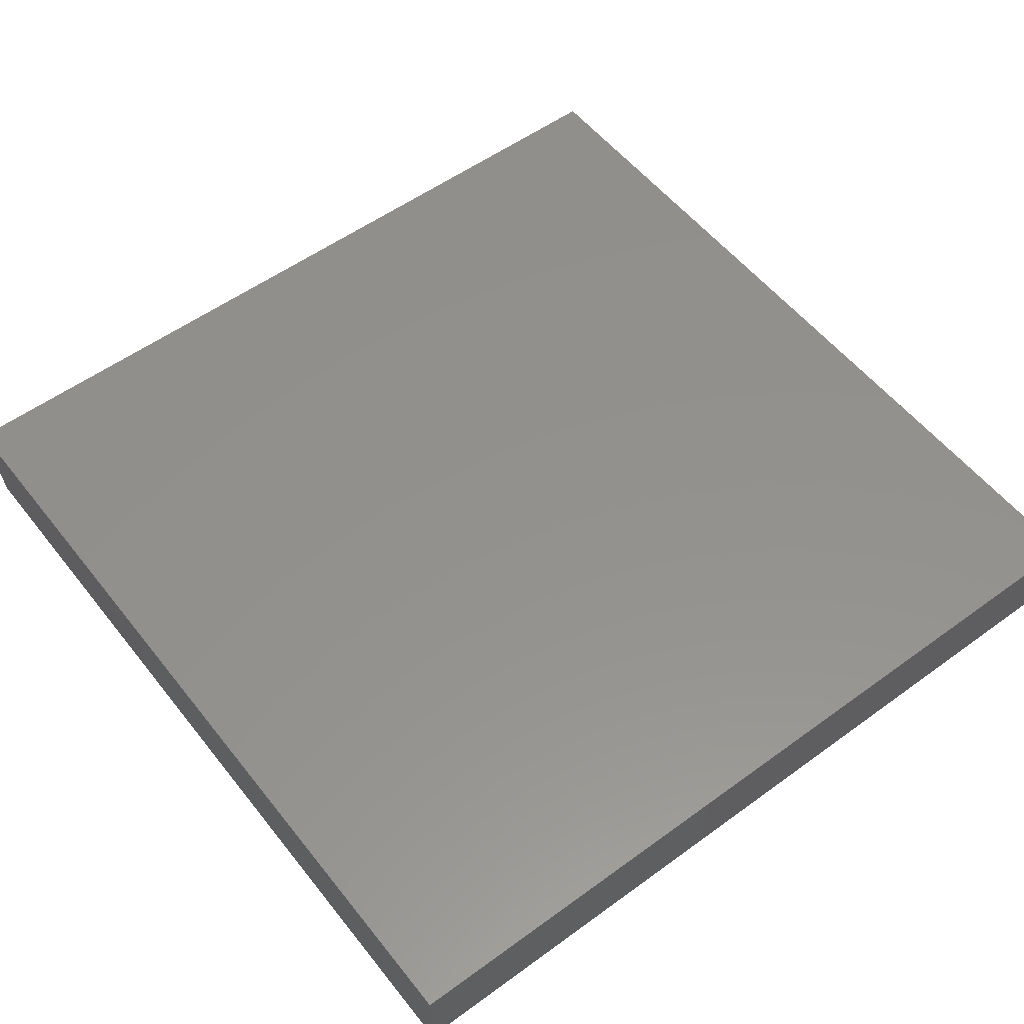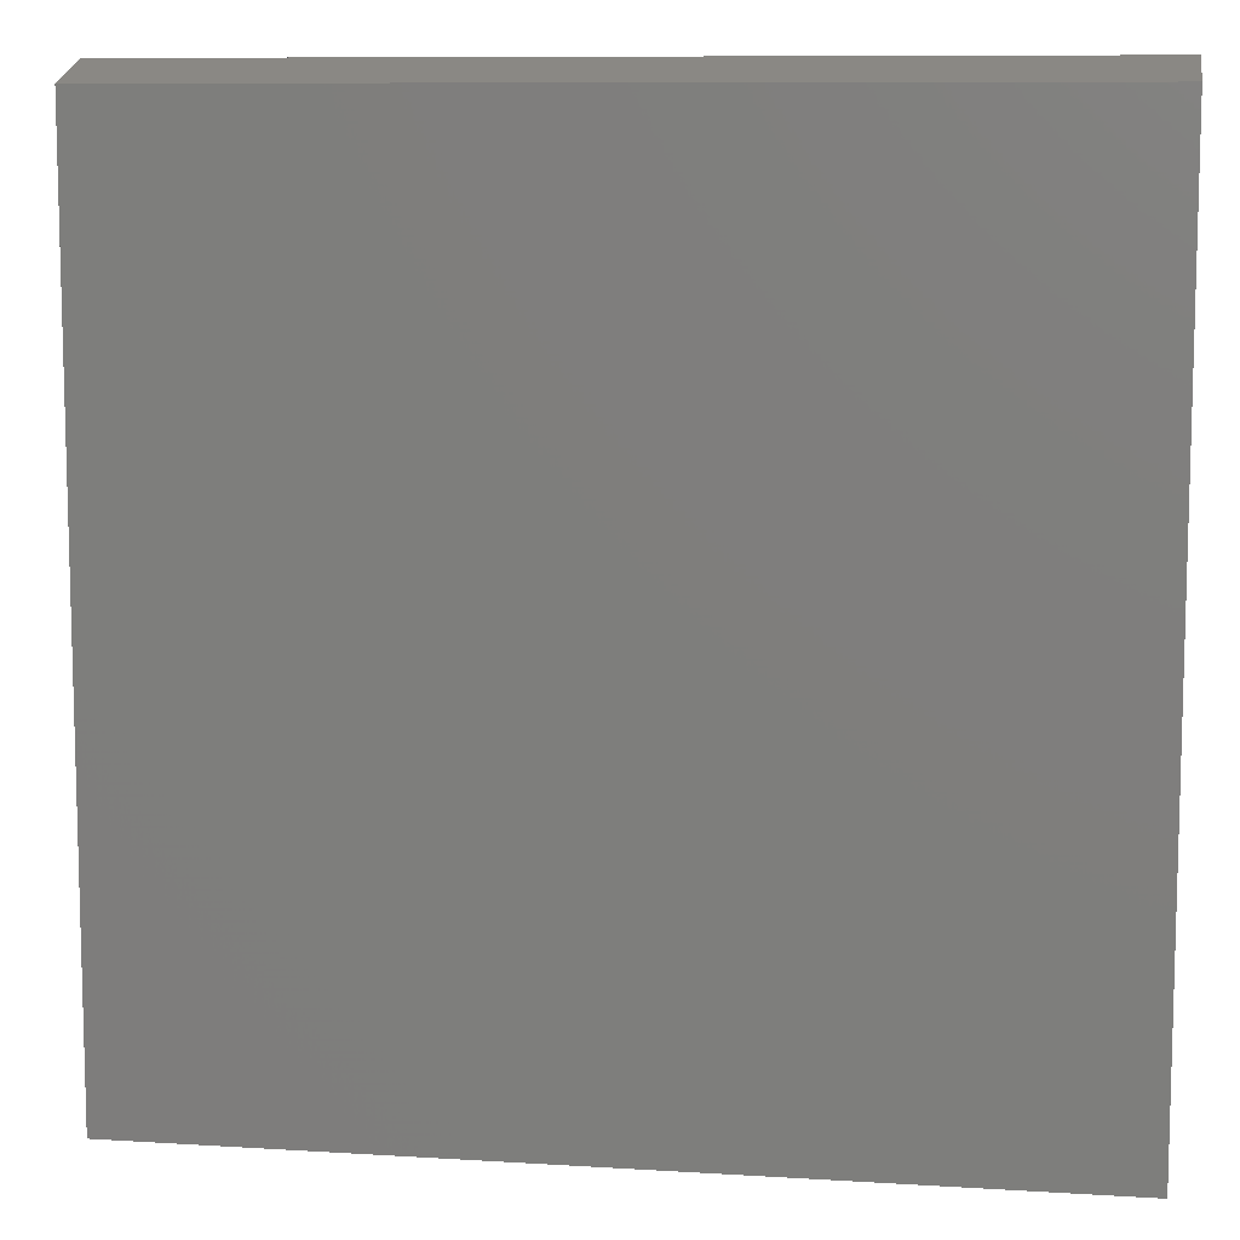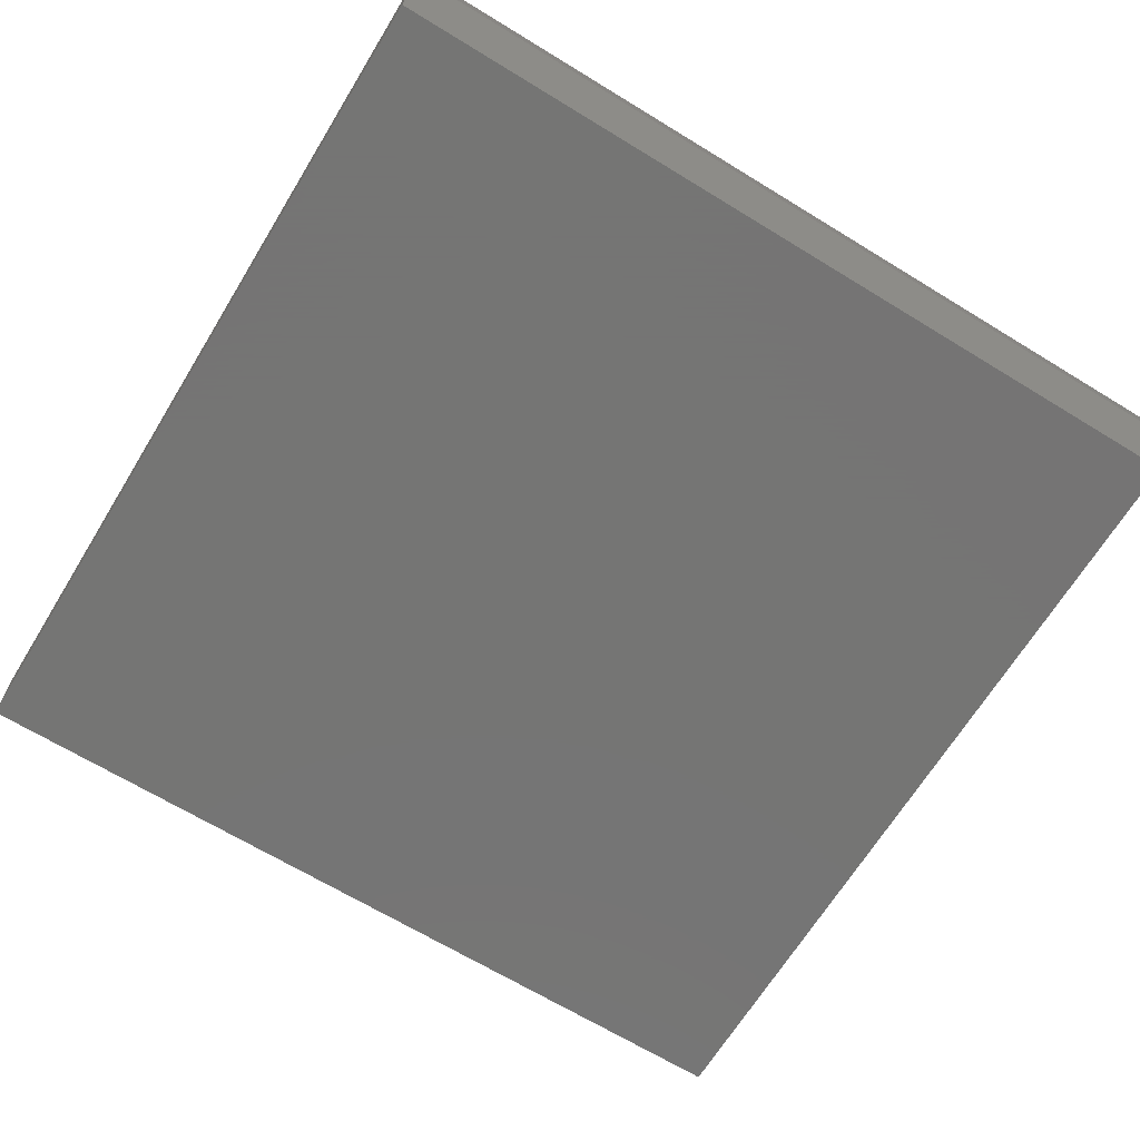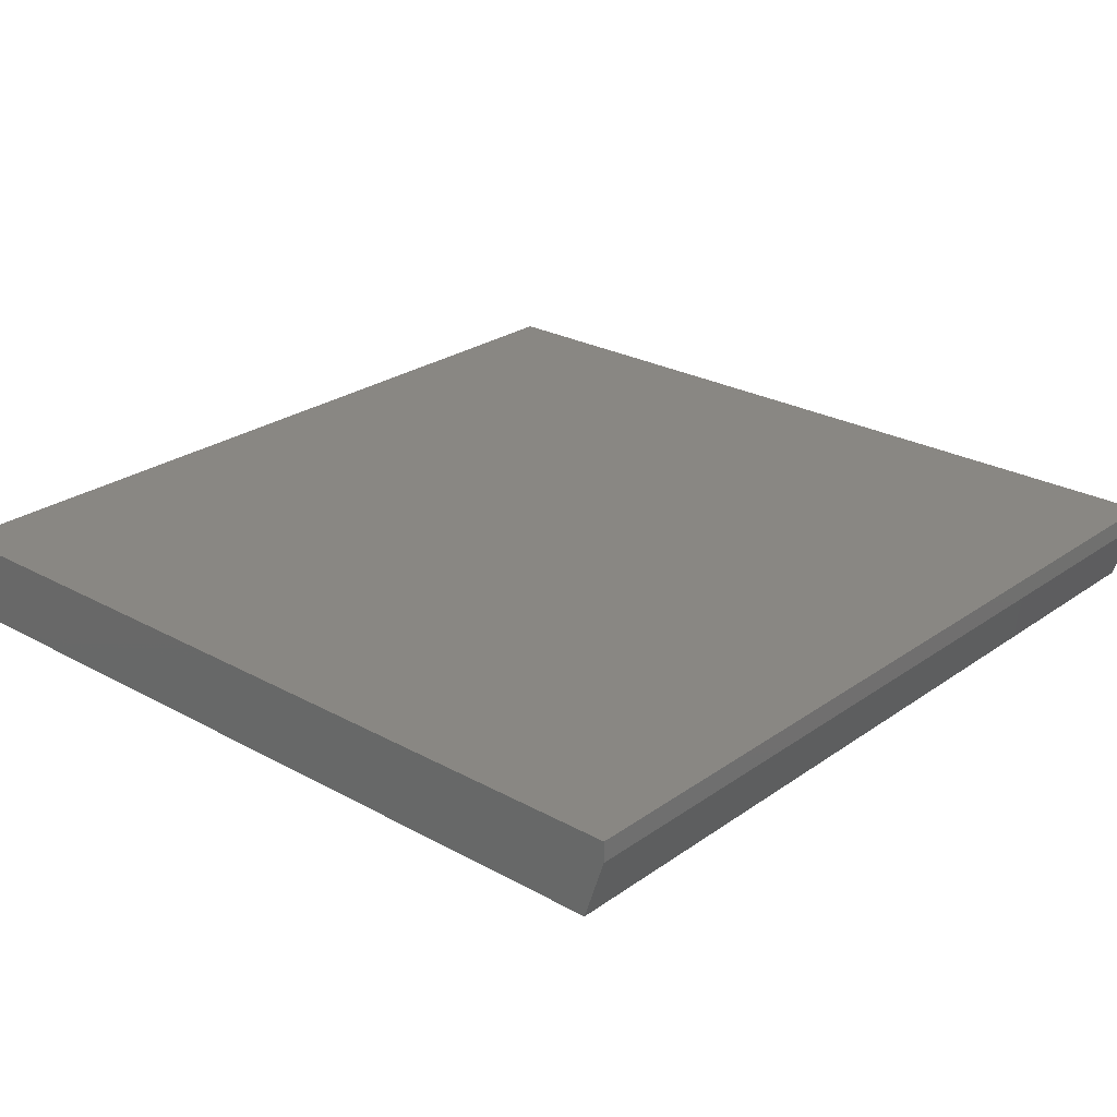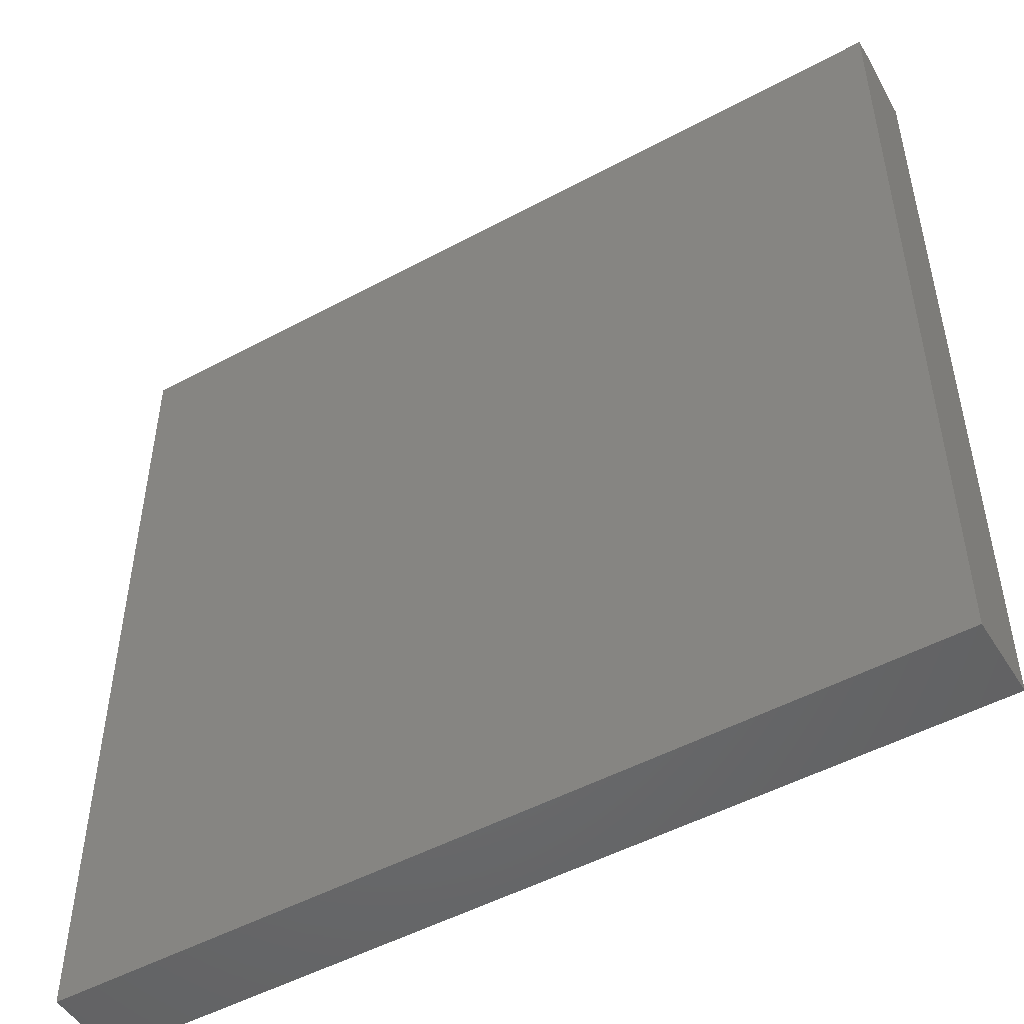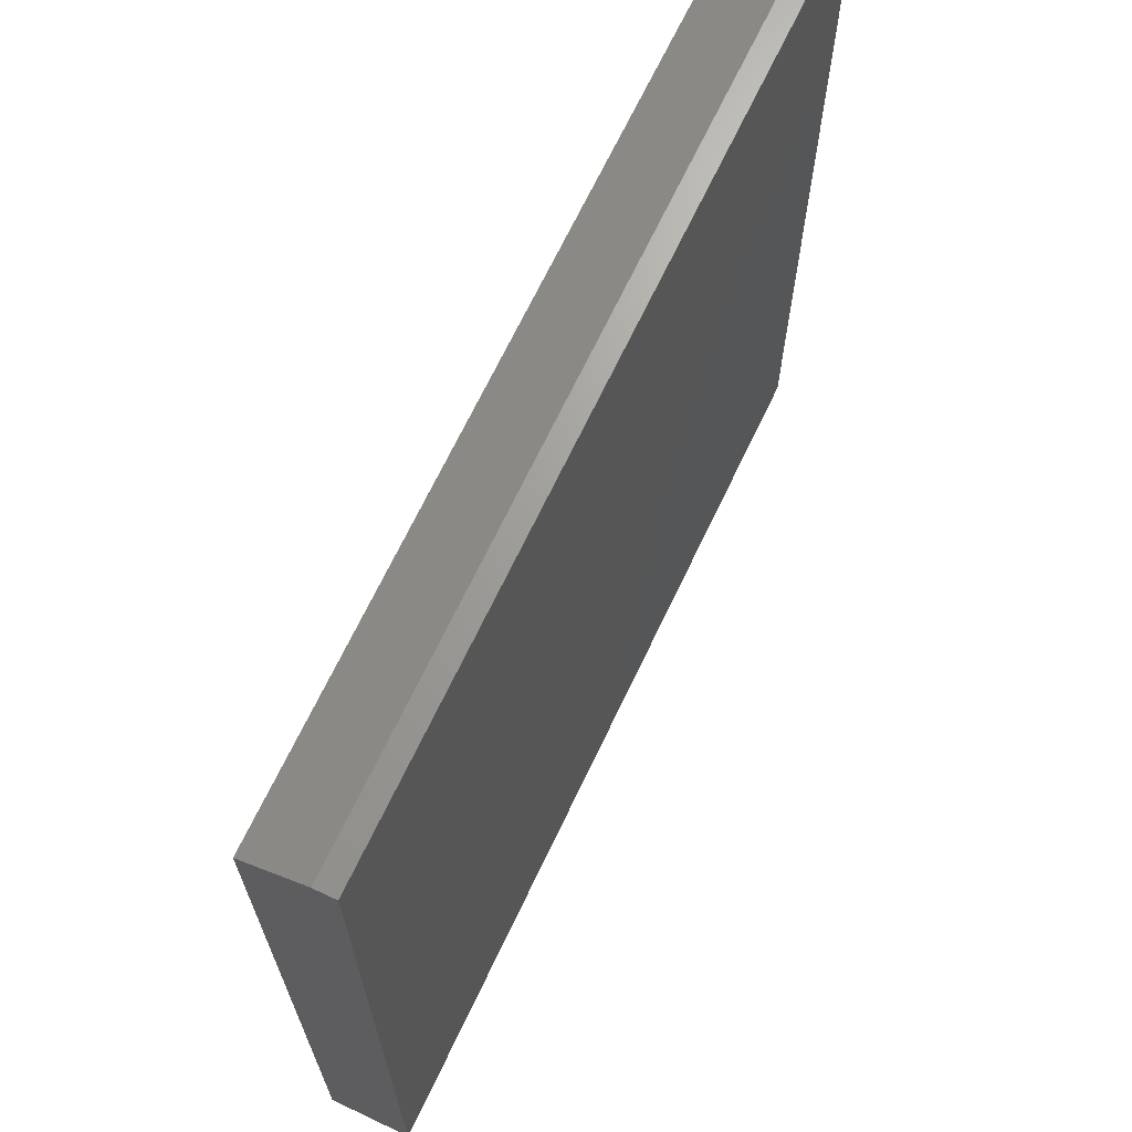
<metadata>
{"format":"stl","ext":"stl","renderer":"f3d","projection":"perspective","resolution":1024,"background":"white","views":[{"elev":54.9,"azim":-37.6,"up":"+Z"},{"elev":9.5,"azim":-170.8,"up":"+Y"},{"elev":-67.1,"azim":148.5,"up":"+Z"},{"elev":25.4,"azim":131.6,"up":"+Z"},{"elev":-49.8,"azim":30.8,"up":"+Y"},{"elev":68.3,"azim":-64.6,"up":"+Y"}]}
</metadata>
<code>
# stl→obj: 10 verts, 16 faces
v 0.03947 0.03947 0
v 0.03947 0.6949 0
v 0.7105 0.03947 0
v 0.7105 0.6949 0
v 0.03947 0.03947 0.0625
v 0.03947 0.7105 0.0625
v 0.03947 0.7105 0.04688
v 0.7105 0.7105 0.0625
v 0.7105 0.7105 0.04688
v 0.7105 0.03947 0.0625
f 1 2 3
f 3 2 4
f 1 5 2
f 2 5 6
f 2 6 7
f 8 9 6
f 6 9 7
f 10 3 8
f 8 3 4
f 8 4 9
f 9 4 7
f 7 4 2
f 5 10 6
f 6 10 8
f 5 1 10
f 10 1 3

</code>
